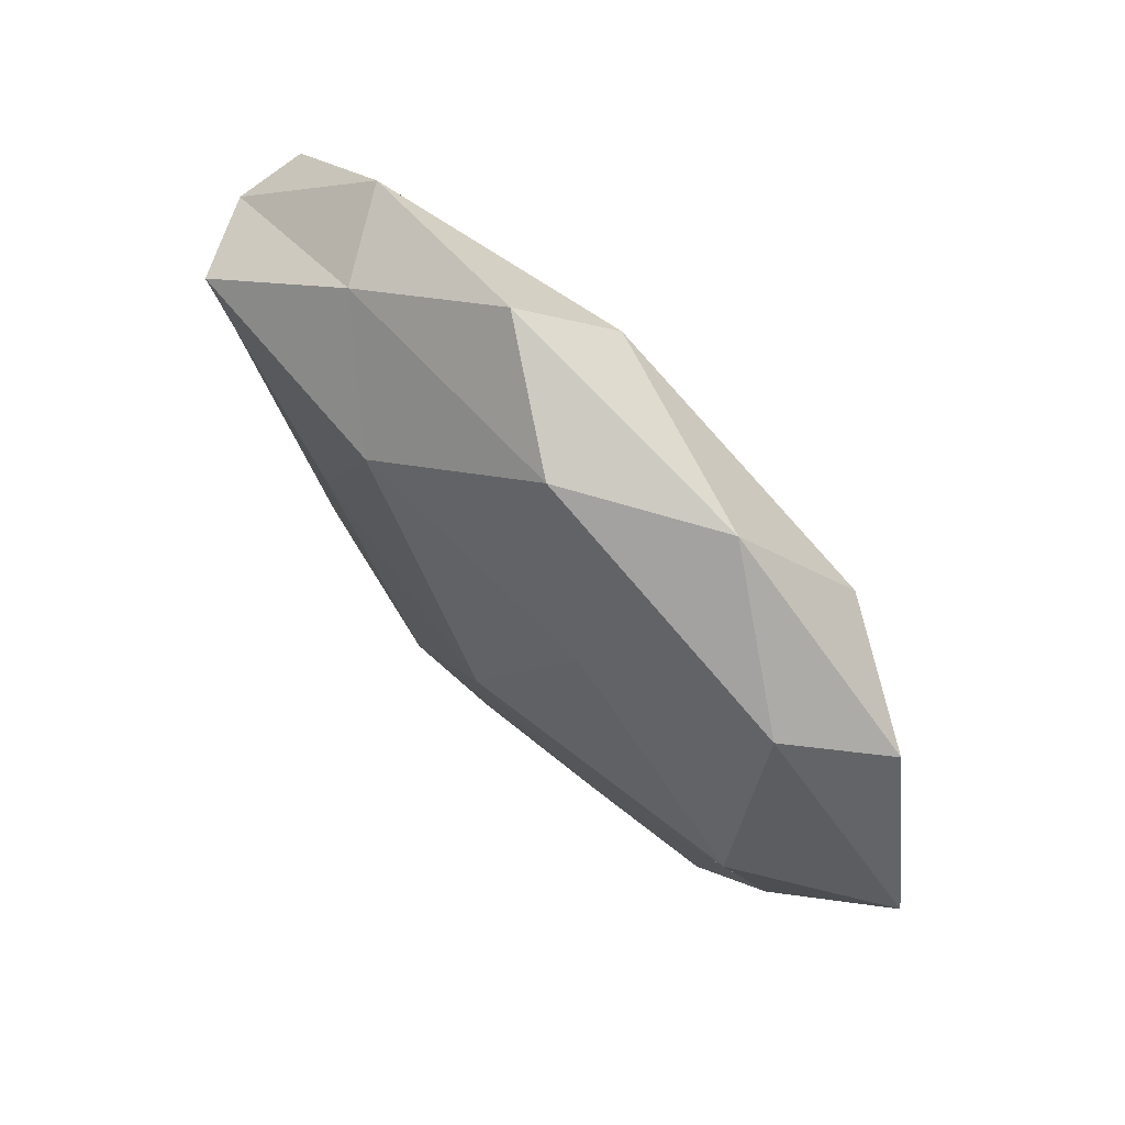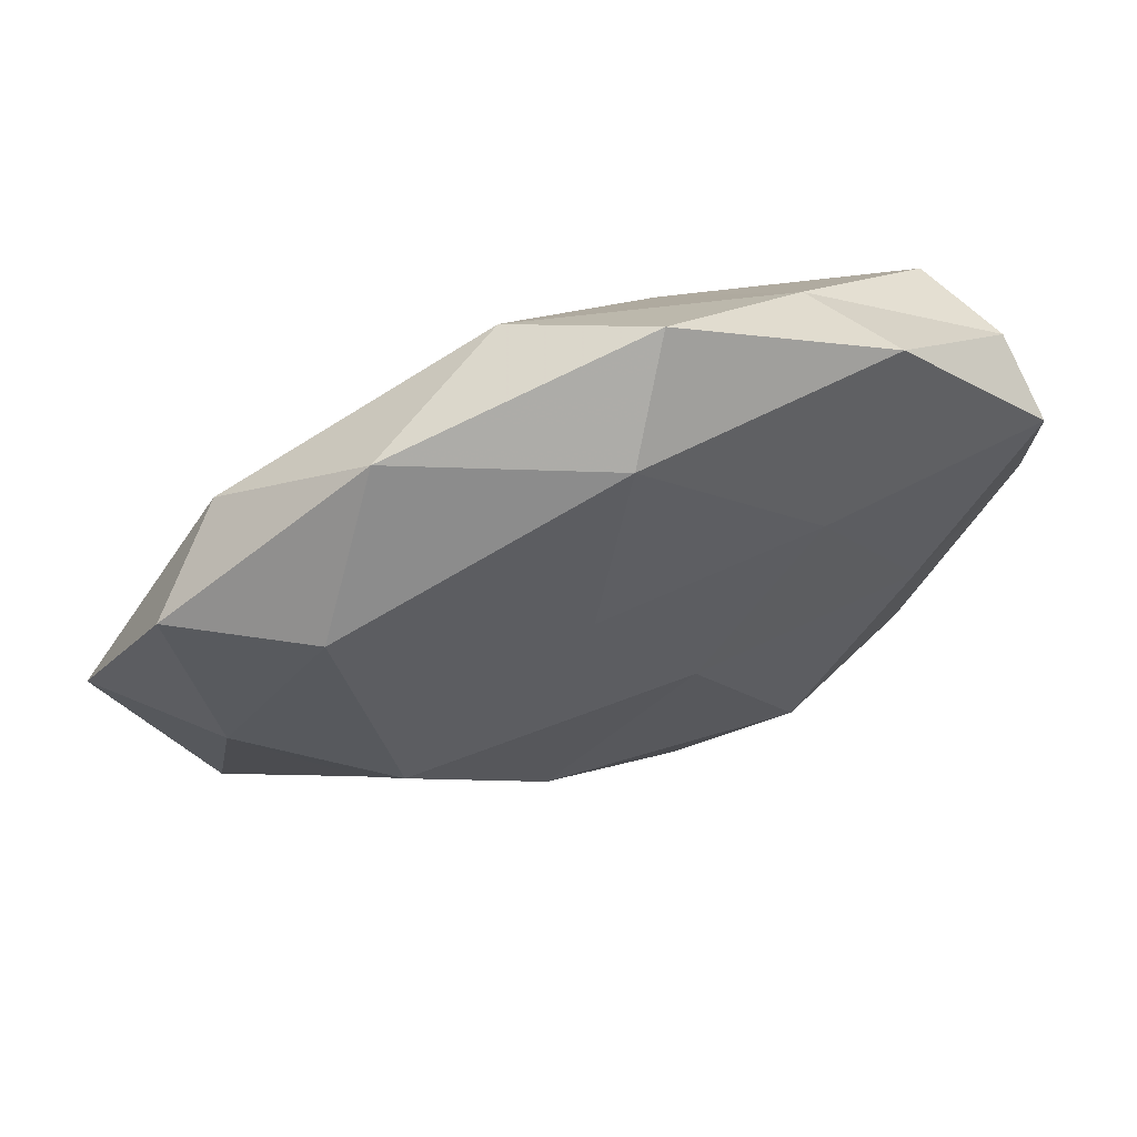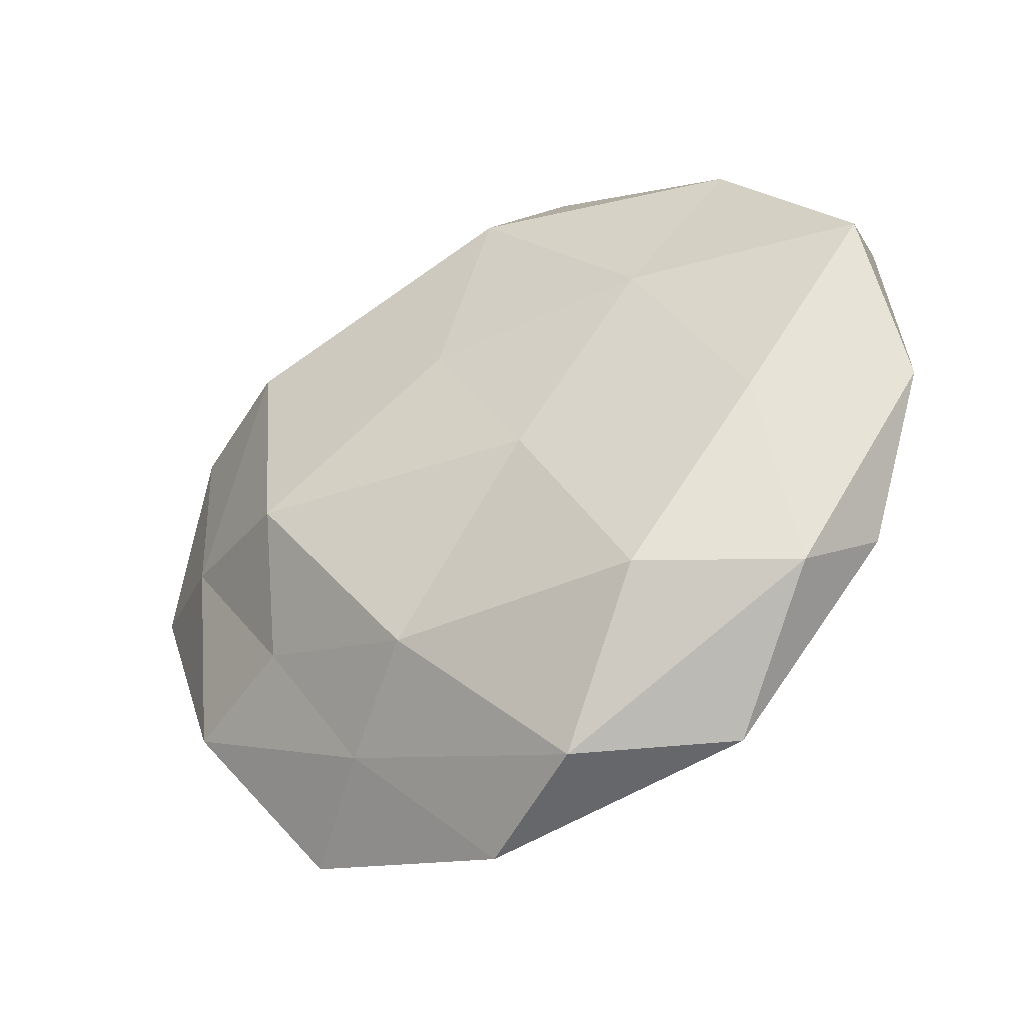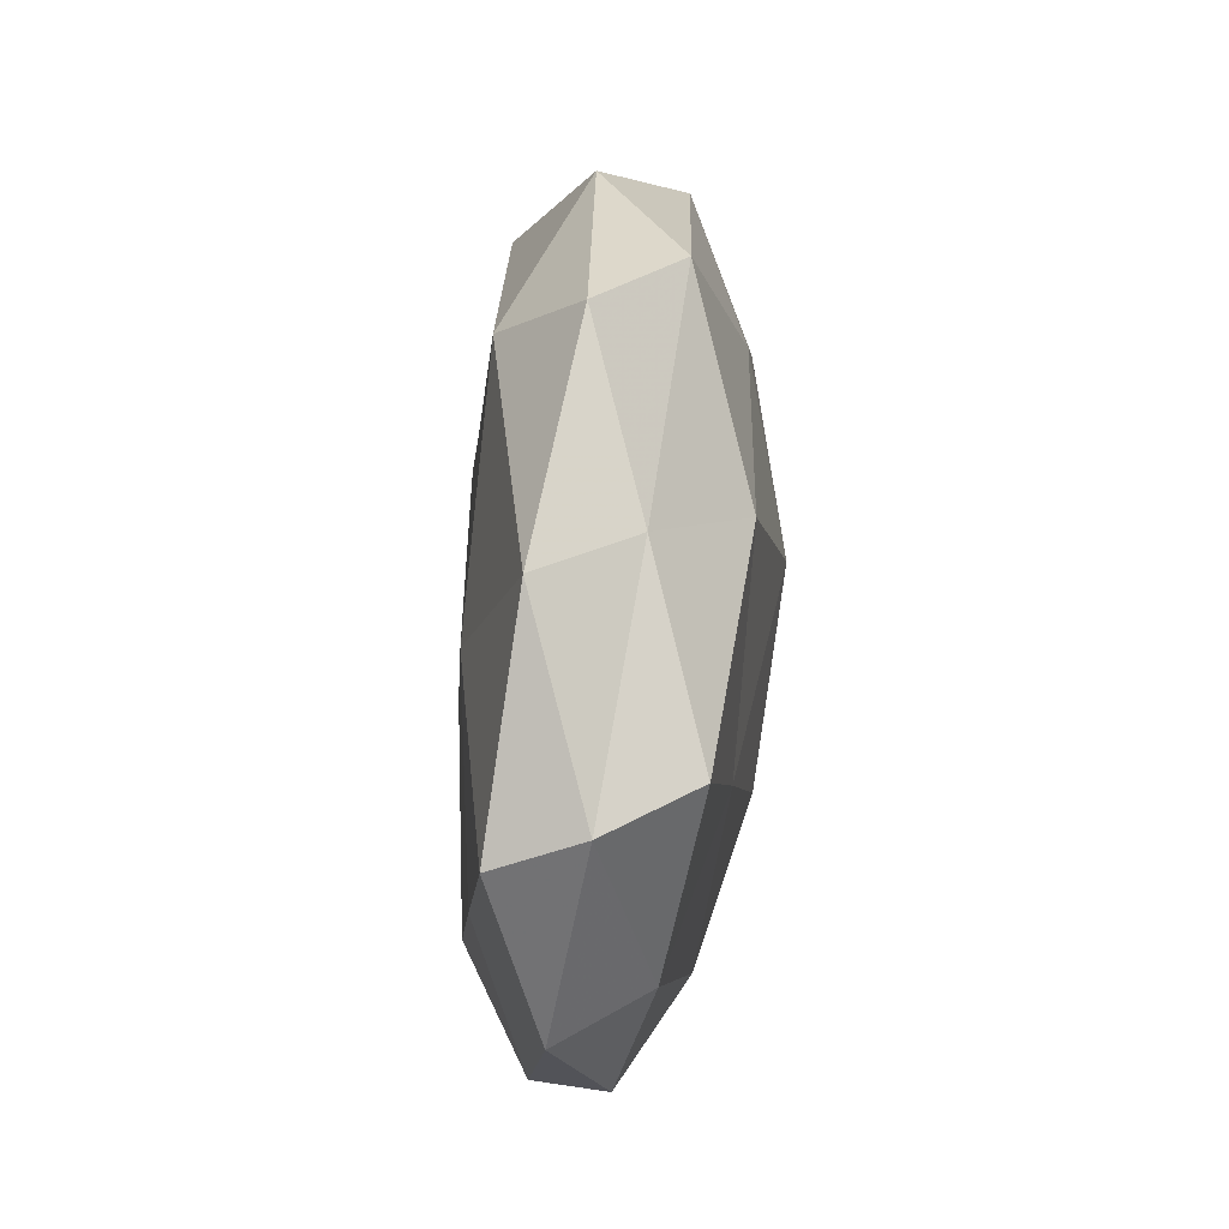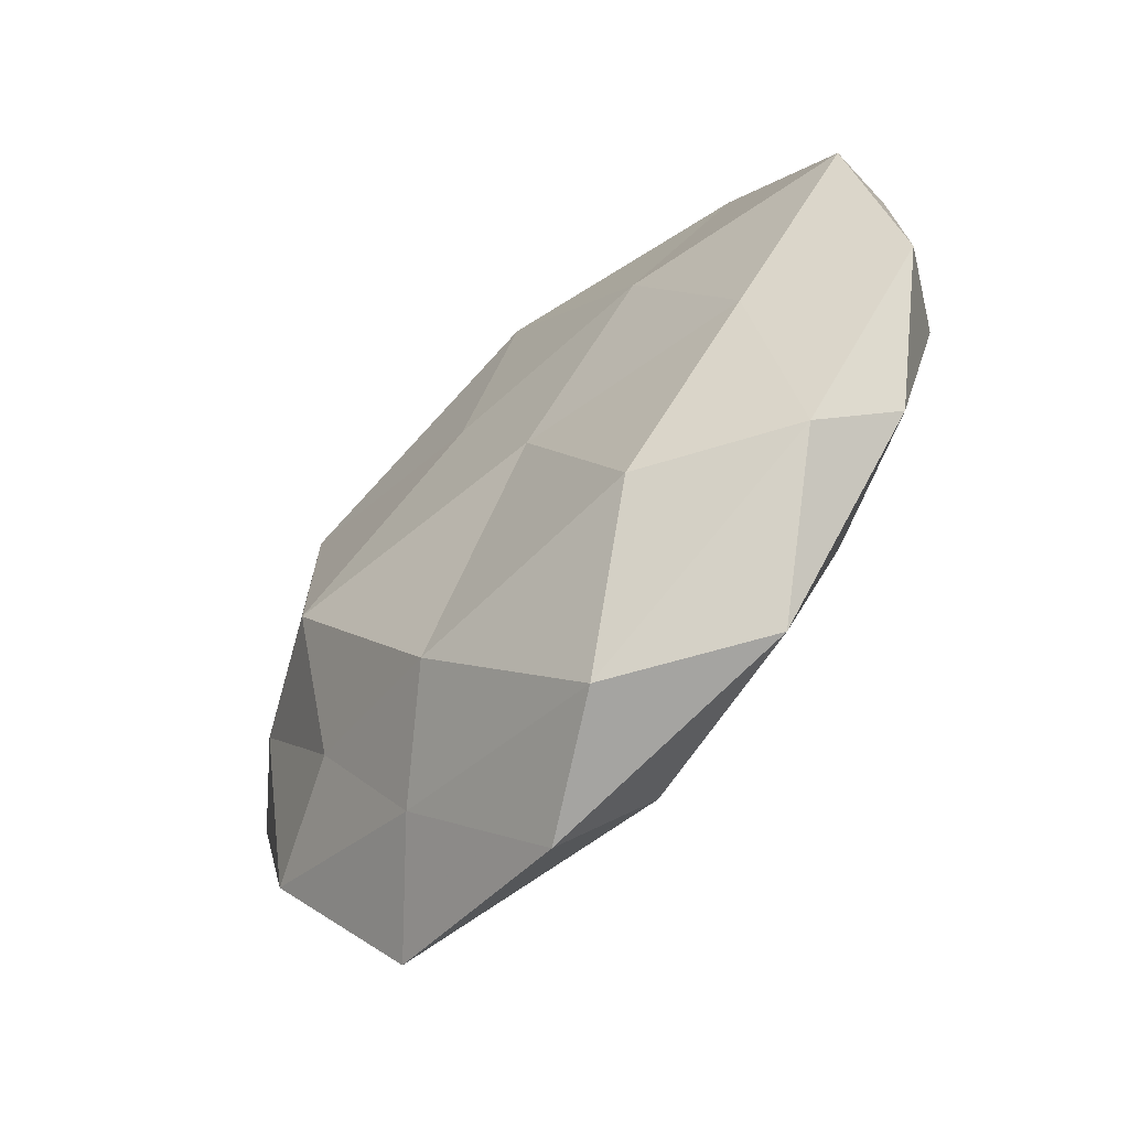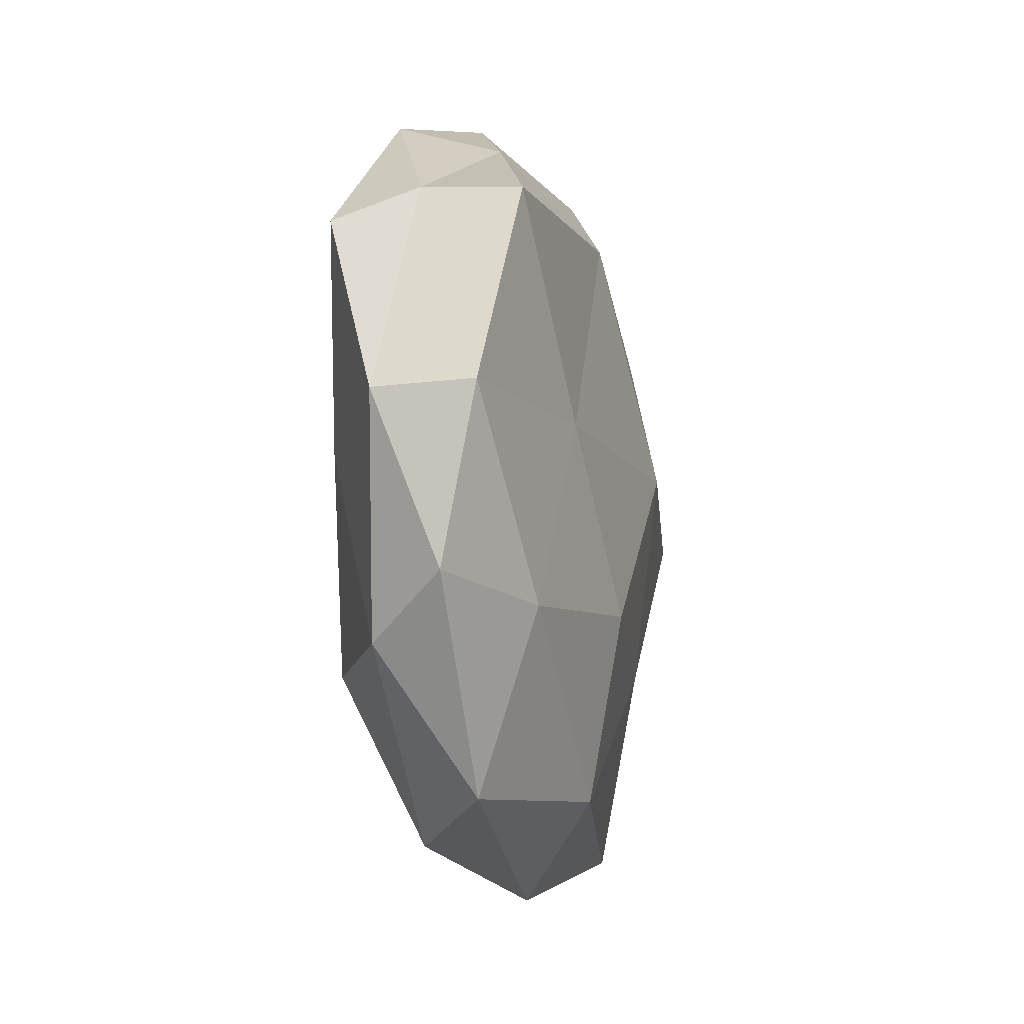
<metadata>
{"format":"obj","ext":"obj","renderer":"f3d","projection":"perspective","resolution":1024,"background":"white","views":[{"elev":68.7,"azim":-133.5,"up":"+Y"},{"elev":62.5,"azim":-18.5,"up":"+Y"},{"elev":-38.2,"azim":30.1,"up":"+Y"},{"elev":43.8,"azim":94.1,"up":"+Y"},{"elev":-58.1,"azim":45.8,"up":"+Y"},{"elev":-17.2,"azim":103.1,"up":"+Y"}]}
</metadata>
<code>
v -0.01934 -0.01862 -0.01191
v -0.004682 -0.04781 -0.00125
v 0.02104 -0.02616 0.01385
v -0.03108 0.02333 0.01253
v 0.01242 0.02583 -0.0141
v 0.04548 -0.001426 -0.007454
v -0.0393 0.003482 -0.01259
v -0.0259 -0.003427 0.01703
v -0.04263 -0.0006975 0.007746
v 0.04144 0.02137 -0.01138
v -0.0372 0.02611 -0.005483
v 0.05138 -0.003745 0.00219
v 0.04847 0.01627 0.007663
v 0.001206 0.03673 0.01081
v -0.01987 -0.03326 0.004777
v -0.00377 0.01383 0.01414
v 0.03521 -0.004862 0.01086
v 0.02781 -0.02108 -0.009972
v -0.008957 -0.02569 0.01325
v -0.006578 0.003014 -0.01731
v 0.007218 0.04577 0.0016
v -0.01694 0.02204 -0.01241
v 0.007835 -0.004476 0.01483
v 0.001317 -0.0376 -0.01011
v -0.0443 -0.02172 0.00212
v 0.009345 -0.04334 0.007346
v 0.03766 -0.02678 0.005527
v 0.02532 -0.04116 -0.002797
v 0.04294 -0.02081 -0.003079
v -0.03092 -0.03974 -0.005222
v -0.055 0.001953 -0.00209
v -0.02256 0.03864 0.003115
v 0.0219 0.01653 0.01228
v 0.02443 0.03425 -0.004874
v -0.02946 -0.01821 0.009007
v 0.02263 0.0008011 -0.01309
v 0.04718 0.01976 -0.001788
v 0.03127 0.03501 0.005205
v 0.006748 -0.01729 -0.01504
v -0.04609 0.02138 0.003869
v -0.006705 0.04062 -0.006897
v -0.04168 -0.01683 -0.006639
f 8 4 9
f 8 16 4
f 4 16 14
f 12 13 17
f 20 1 7
f 7 11 22
f 5 20 22
f 22 20 7
f 8 23 16
f 23 3 17
f 19 3 23
f 19 23 8
f 15 2 26
f 19 26 3
f 15 26 19
f 27 17 3
f 12 17 27
f 3 26 27
f 24 28 2
f 18 28 24
f 26 2 28
f 26 28 27
f 6 12 29
f 6 29 18
f 29 12 27
f 18 29 28
f 27 28 29
f 15 30 2
f 30 1 24
f 2 30 24
f 25 30 15
f 31 11 7
f 9 31 25
f 4 14 32
f 32 14 21
f 33 14 16
f 33 17 13
f 16 23 33
f 23 17 33
f 10 5 34
f 35 8 9
f 35 19 8
f 35 15 19
f 35 9 25
f 35 25 15
f 10 36 5
f 10 6 36
f 6 18 36
f 36 20 5
f 10 37 6
f 37 12 6
f 37 13 12
f 10 34 37
f 38 21 14
f 13 38 33
f 38 14 33
f 34 21 38
f 37 38 13
f 34 38 37
f 20 39 1
f 24 1 39
f 39 18 24
f 36 18 39
f 36 39 20
f 9 4 40
f 9 40 31
f 31 40 11
f 40 4 32
f 32 11 40
f 5 22 41
f 41 22 11
f 41 11 32
f 21 41 32
f 5 41 34
f 34 41 21
f 7 1 42
f 30 42 1
f 25 42 30
f 42 31 7
f 25 31 42

</code>
